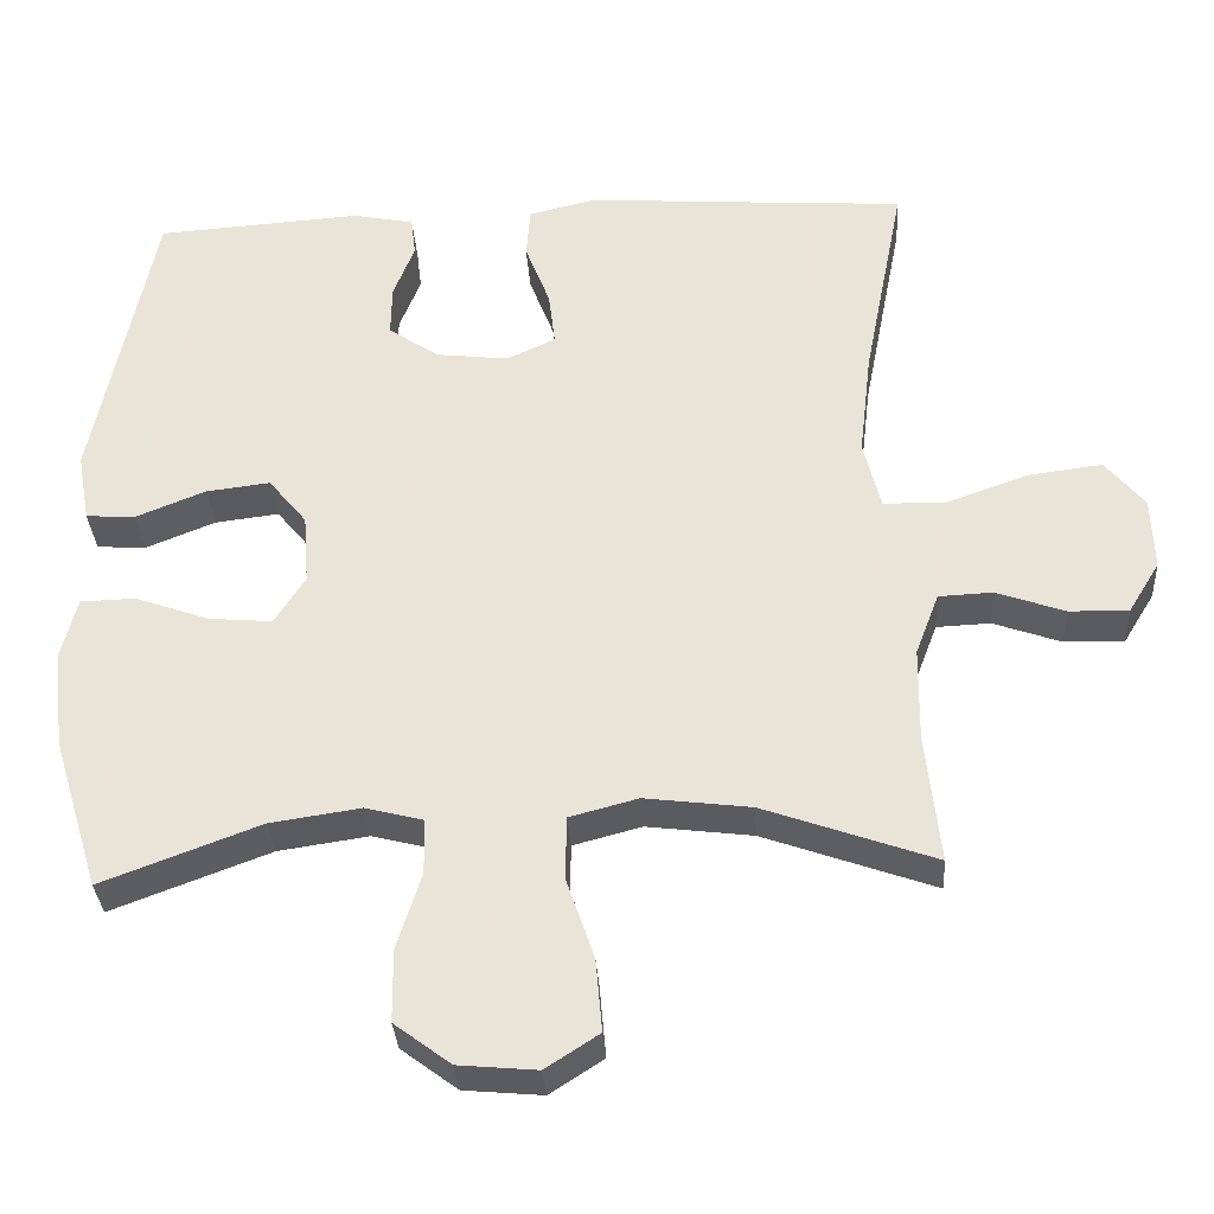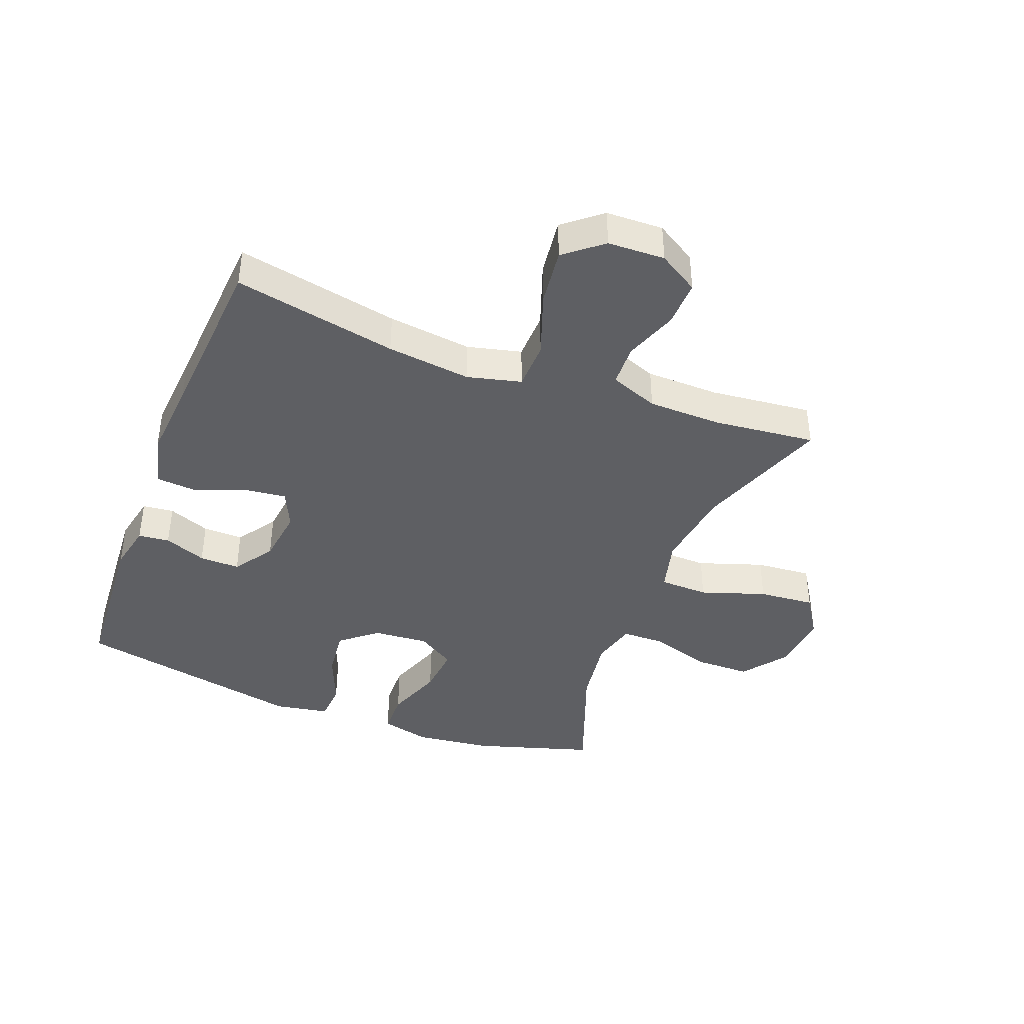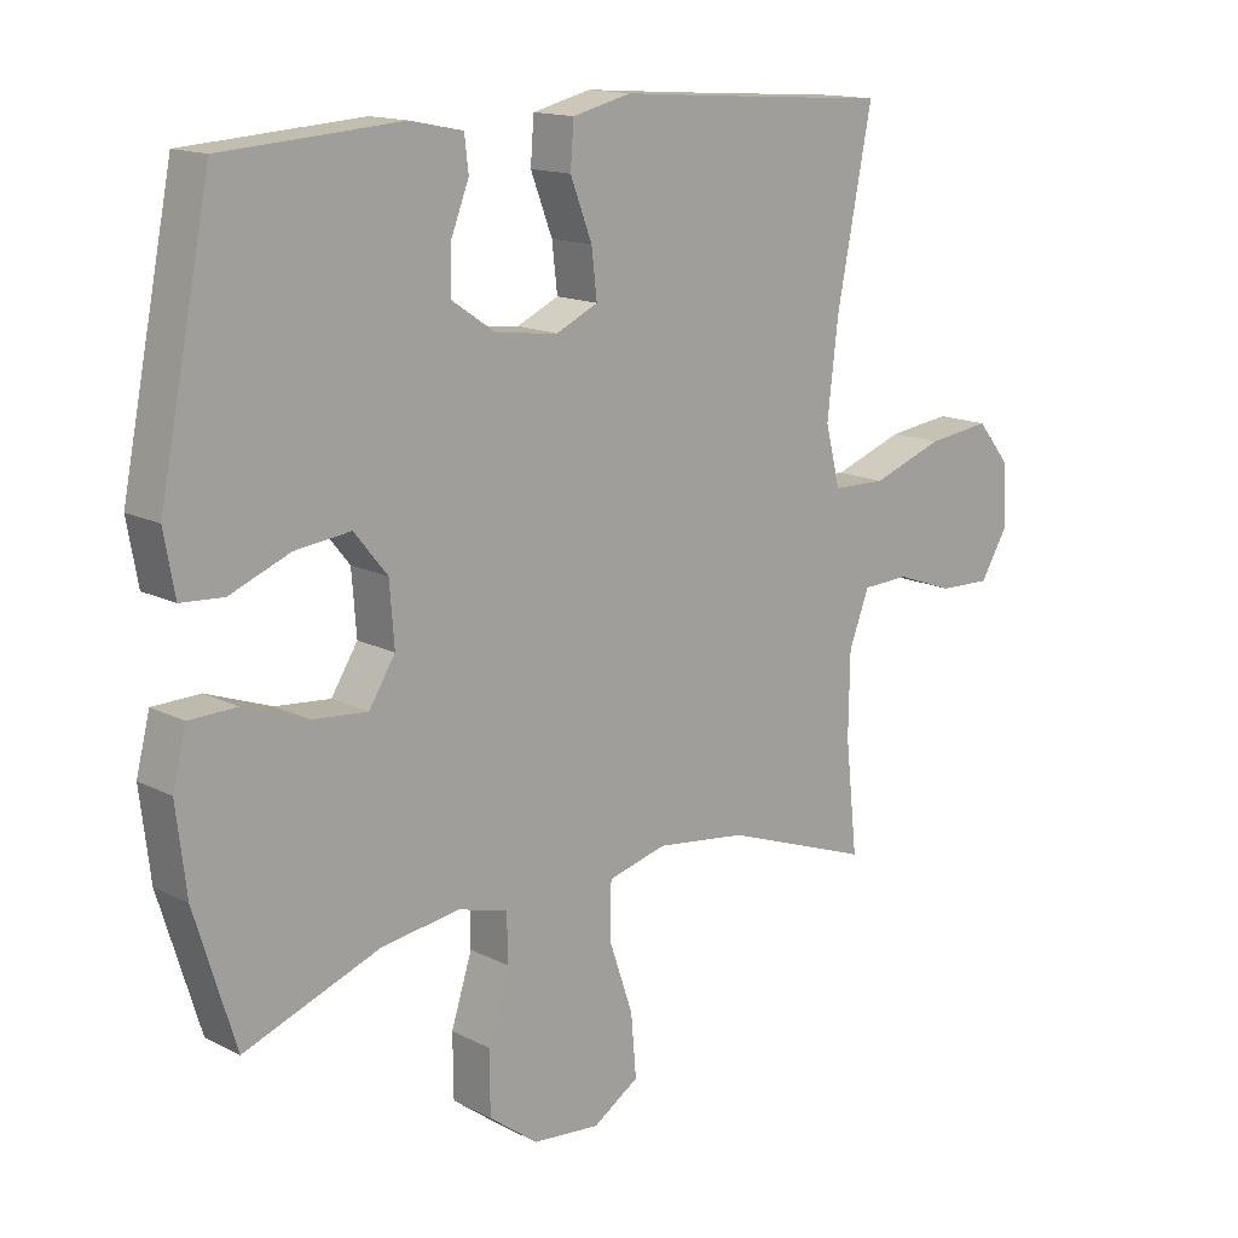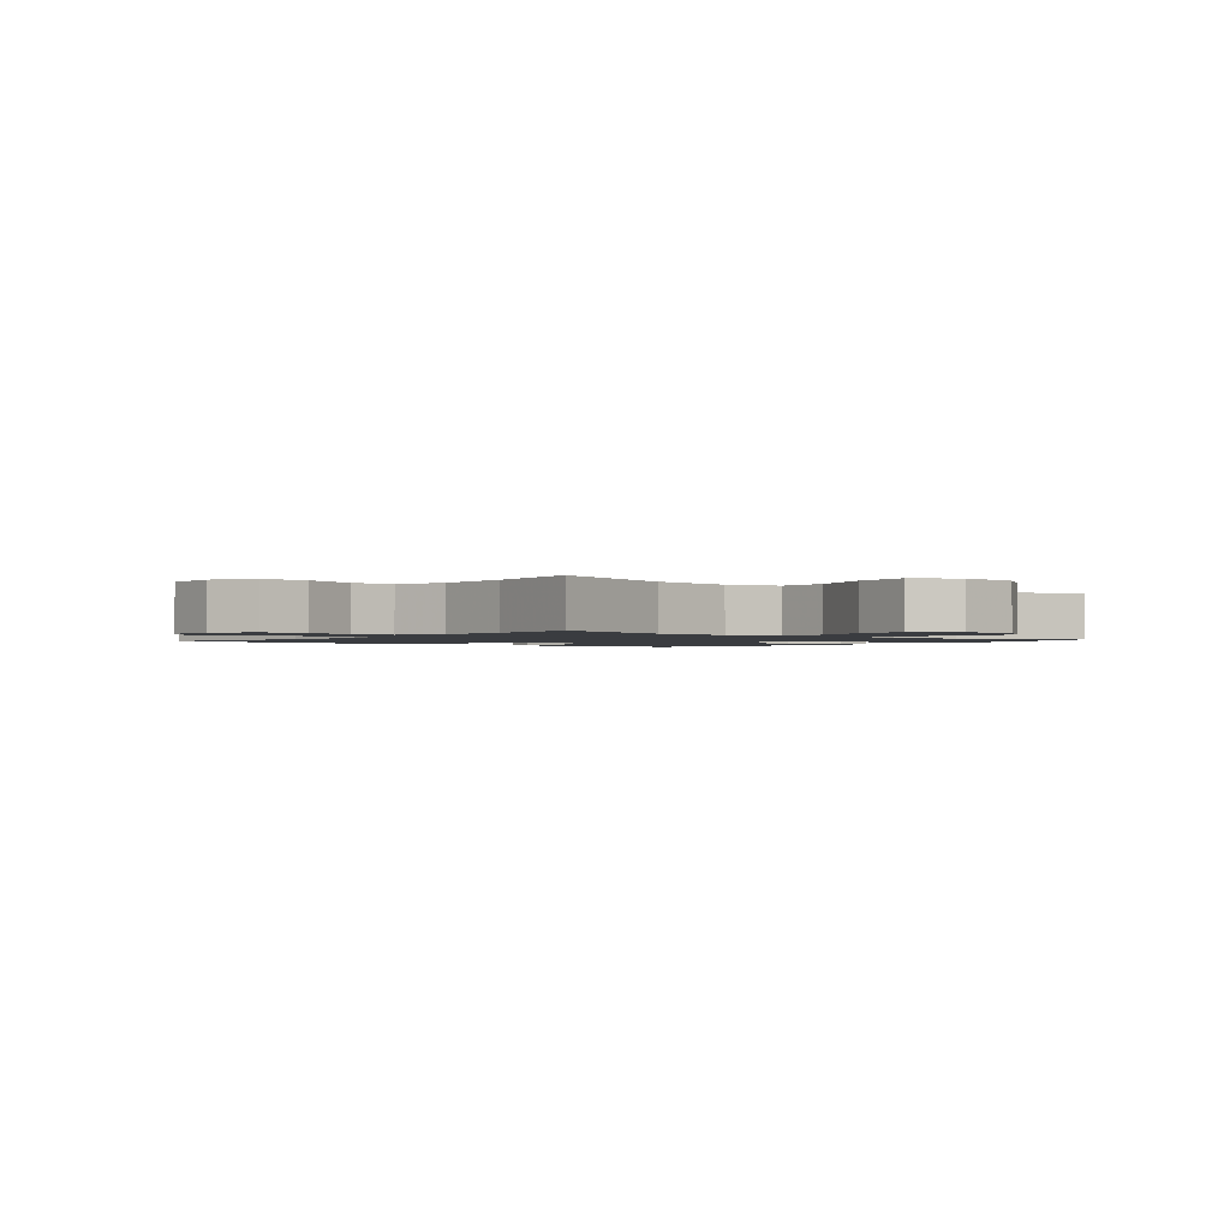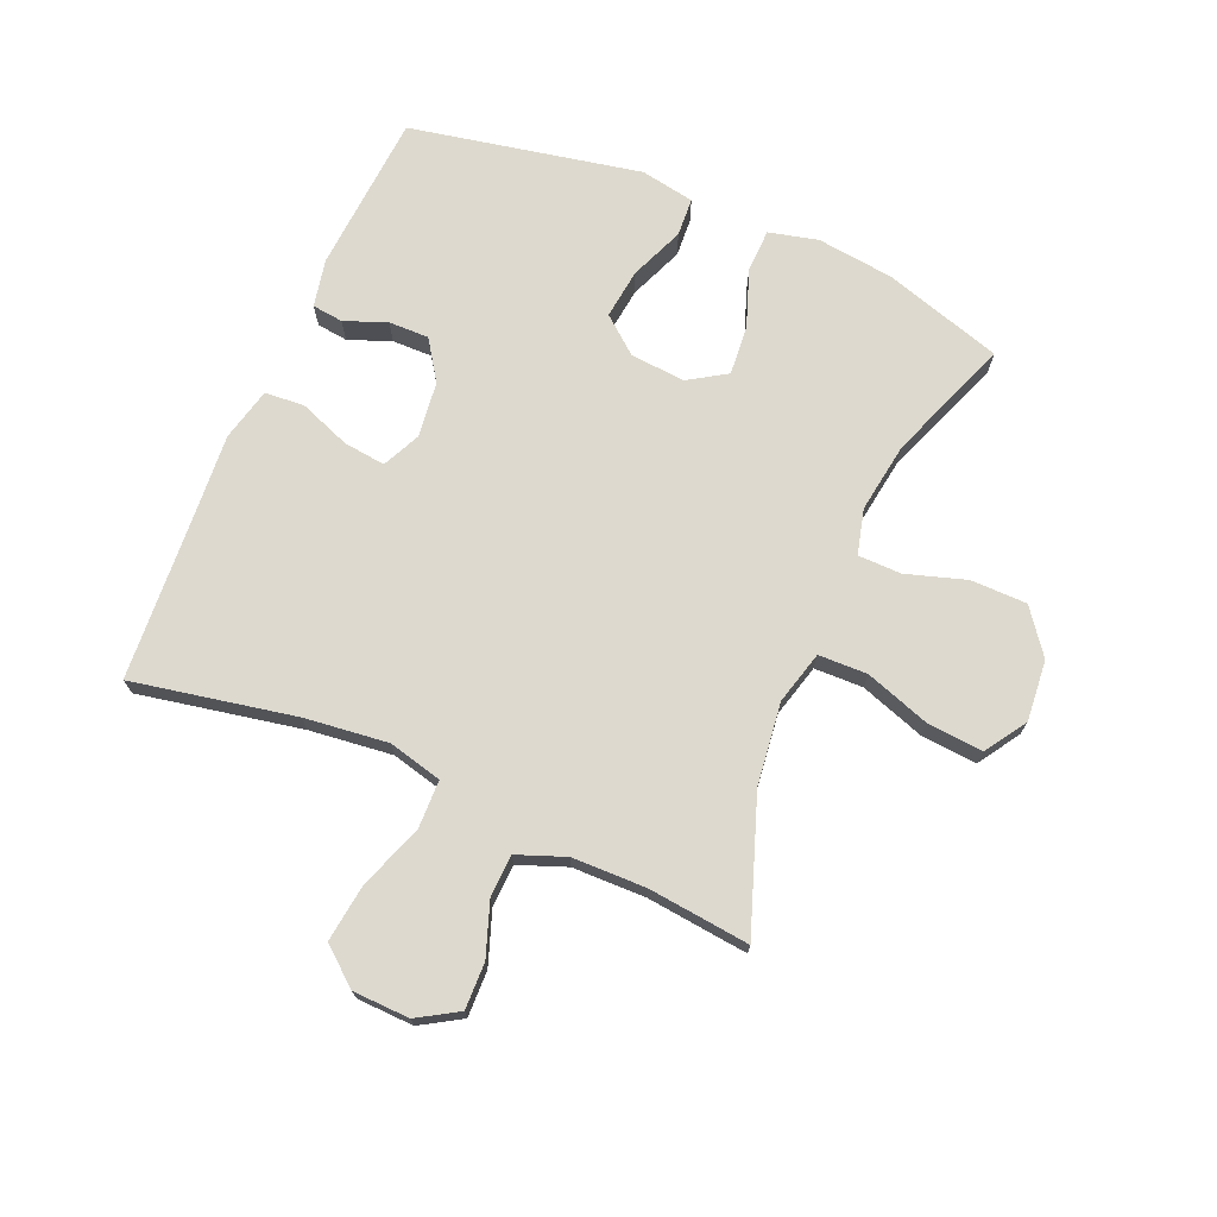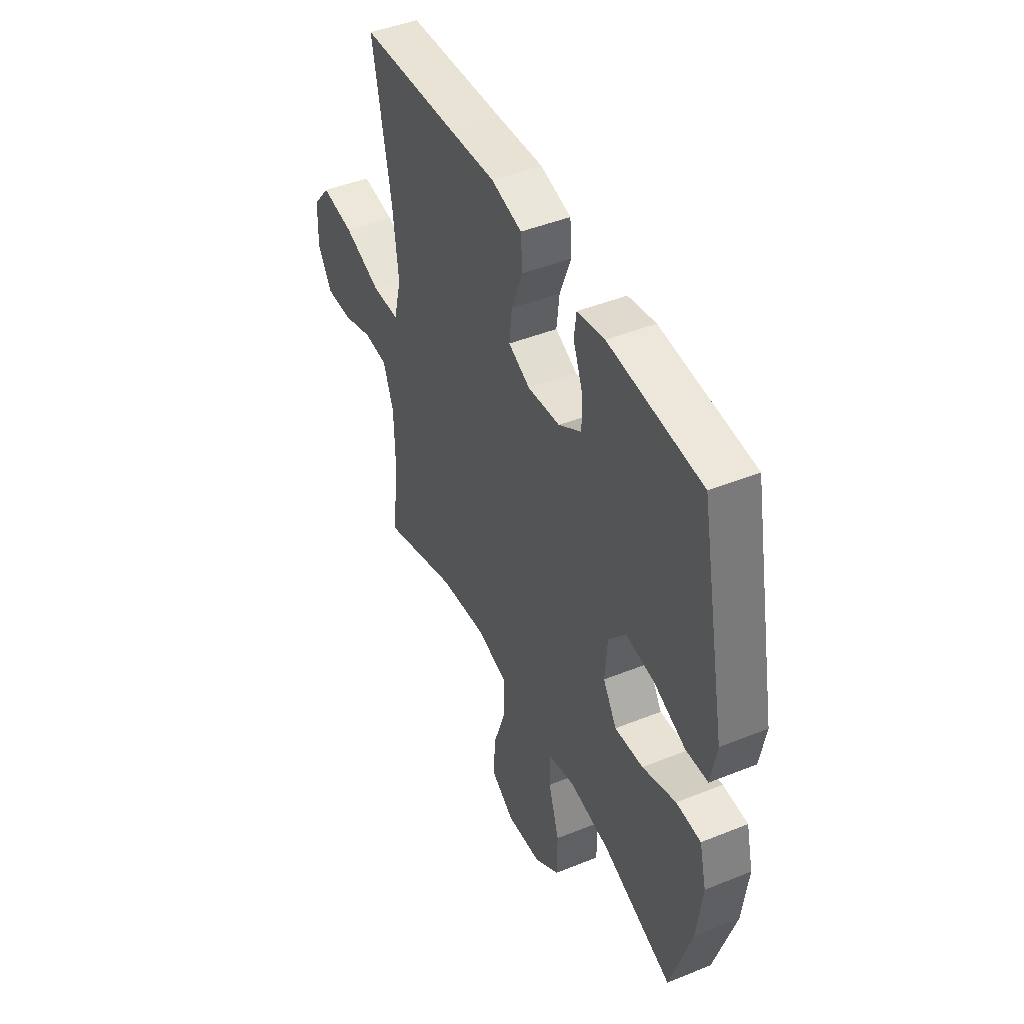
<metadata>
{"format":"obj","ext":"obj","renderer":"f3d","projection":"perspective","resolution":1024,"background":"white","views":[{"elev":-33.1,"azim":3.5,"up":"+Z"},{"elev":-40.7,"azim":68.8,"up":"+Y"},{"elev":14.8,"azim":-42.4,"up":"+Z"},{"elev":-1.6,"azim":141.1,"up":"+Y"},{"elev":71.8,"azim":113.2,"up":"+Y"},{"elev":45.6,"azim":-114.9,"up":"+Z"}]}
</metadata>
<code>
v -0.5 0.07 0.5
v -0.237 0.07 0.518
v -0.159 0.07 0.502
v -0.153 0.07 0.451
v -0.18 0.07 0.382
v -0.181 0.07 0.316
v -0.116 0.07 0.272
v -0.024 0.07 0.261
v 0.038 0.07 0.29
v 0.03 0.07 0.359
v -0.002 0.07 0.443
v 0.003 0.07 0.508
v 0.09 0.07 0.529
v 0.222 0.07 0.519
v 0.5 0.07 0.5
v 0.448 0.07 0.233
v 0.432 0.07 0.096
v 0.454 0.07 0.008
v 0.533 0.07 0.006
v 0.639 0.07 0.044
v 0.733 0.07 0.056
v 0.783 0.07 -0.005
v 0.786 0.07 -0.098
v 0.746 0.07 -0.164
v 0.67 0.07 -0.162
v 0.583 0.07 -0.131
v 0.514 0.07 -0.134
v 0.484 0.07 -0.213
v 0.482 0.07 -0.334
v 0.5 0.07 -0.5
v 0.282 0.07 -0.422
v 0.147 0.07 -0.405
v 0.06 0.07 -0.428
v 0.058 0.07 -0.508
v 0.094 0.07 -0.614
v 0.102 0.07 -0.706
v 0.034 0.07 -0.75
v -0.066 0.07 -0.741
v -0.138 0.07 -0.687
v -0.139 0.07 -0.595
v -0.108 0.07 -0.497
v -0.109 0.07 -0.426
v -0.183 0.07 -0.407
v -0.298 0.07 -0.424
v -0.5 0.07 -0.5
v -0.56 0.07 -0.305
v -0.575 0.07 -0.179
v -0.555 0.07 -0.099
v -0.485 0.07 -0.097
v -0.39 0.07 -0.131
v -0.309 0.07 -0.138
v -0.27 0.07 -0.076
v -0.277 0.07 0.014
v -0.326 0.07 0.074
v -0.408 0.07 0.064
v -0.497 0.07 0.028
v -0.56 0.07 0.032
v -0.576 0.07 0.121
v -0.5 0 0.5
v -0.237 0 0.518
v -0.159 0 0.502
v -0.153 0 0.451
v -0.18 0 0.382
v -0.181 0 0.316
v -0.116 0 0.272
v -0.024 0 0.261
v 0.038 0 0.29
v 0.03 0 0.359
v -0.002 0 0.443
v 0.003 0 0.508
v 0.09 0 0.529
v 0.222 0 0.519
v 0.5 0 0.5
v 0.448 0 0.233
v 0.432 0 0.096
v 0.454 0 0.008
v 0.533 0 0.006
v 0.639 0 0.044
v 0.733 0 0.056
v 0.783 0 -0.005
v 0.786 0 -0.098
v 0.746 0 -0.164
v 0.67 0 -0.162
v 0.583 0 -0.131
v 0.514 0 -0.134
v 0.484 0 -0.213
v 0.482 0 -0.334
v 0.5 0 -0.5
v 0.282 0 -0.422
v 0.147 0 -0.405
v 0.06 0 -0.428
v 0.058 0 -0.508
v 0.094 0 -0.614
v 0.102 0 -0.706
v 0.034 0 -0.75
v -0.066 0 -0.741
v -0.138 0 -0.687
v -0.139 0 -0.595
v -0.108 0 -0.497
v -0.109 0 -0.426
v -0.183 0 -0.407
v -0.298 0 -0.424
v -0.5 0 -0.5
v -0.56 0 -0.305
v -0.575 0 -0.179
v -0.555 0 -0.099
v -0.485 0 -0.097
v -0.39 0 -0.131
v -0.309 0 -0.138
v -0.27 0 -0.076
v -0.277 0 0.014
v -0.326 0 0.074
v -0.408 0 0.064
v -0.497 0 0.028
v -0.56 0 0.032
v -0.576 0 0.121
f 55 56 57 58
f 54 55 58 1
f 53 54 1 2
f 52 53 2 3
f 47 48 49 50
f 47 50 51
f 44 45 46 47
f 43 44 47 51
f 42 43 51 52
f 38 39 40 41
f 38 41 42
f 37 38 42
f 34 35 36 37
f 33 34 37 42
f 32 33 42 52
f 29 30 31
f 28 29 31 32
f 27 28 32 52
f 23 24 25 26
f 19 20 21 22
f 18 19 22 23
f 14 15 16
f 14 16 17
f 13 14 17 18
f 10 11 12 13
f 9 10 13 18
f 3 4 5
f 52 3 5
f 52 5 6
f 18 23 26 27
f 8 9 18 27
f 7 8 27 52
f 6 7 52
f 116 115 114 113
f 59 116 113 112
f 60 59 112 111
f 61 60 111 110
f 108 107 106 105
f 109 108 105
f 105 104 103 102
f 109 105 102 101
f 110 109 101 100
f 99 98 97 96
f 100 99 96
f 100 96 95
f 95 94 93 92
f 100 95 92 91
f 110 100 91 90
f 89 88 87
f 90 89 87 86
f 110 90 86 85
f 84 83 82 81
f 80 79 78 77
f 81 80 77 76
f 74 73 72
f 75 74 72
f 76 75 72 71
f 71 70 69 68
f 76 71 68 67
f 63 62 61
f 63 61 110
f 64 63 110
f 85 84 81 76
f 85 76 67 66
f 110 85 66 65
f 110 65 64
f 1 59 60 2
f 2 60 61 3
f 3 61 62 4
f 4 62 63 5
f 5 63 64 6
f 6 64 65 7
f 7 65 66 8
f 8 66 67 9
f 9 67 68 10
f 10 68 69 11
f 11 69 70 12
f 12 70 71 13
f 13 71 72 14
f 14 72 73 15
f 15 73 74 16
f 16 74 75 17
f 17 75 76 18
f 18 76 77 19
f 19 77 78 20
f 20 78 79 21
f 21 79 80 22
f 22 80 81 23
f 23 81 82 24
f 24 82 83 25
f 25 83 84 26
f 26 84 85 27
f 27 85 86 28
f 28 86 87 29
f 29 87 88 30
f 30 88 89 31
f 31 89 90 32
f 32 90 91 33
f 33 91 92 34
f 34 92 93 35
f 35 93 94 36
f 36 94 95 37
f 37 95 96 38
f 38 96 97 39
f 39 97 98 40
f 40 98 99 41
f 41 99 100 42
f 42 100 101 43
f 43 101 102 44
f 44 102 103 45
f 45 103 104 46
f 46 104 105 47
f 47 105 106 48
f 48 106 107 49
f 49 107 108 50
f 50 108 109 51
f 51 109 110 52
f 52 110 111 53
f 53 111 112 54
f 54 112 113 55
f 55 113 114 56
f 56 114 115 57
f 57 115 116 58
f 58 116 59 1

</code>
